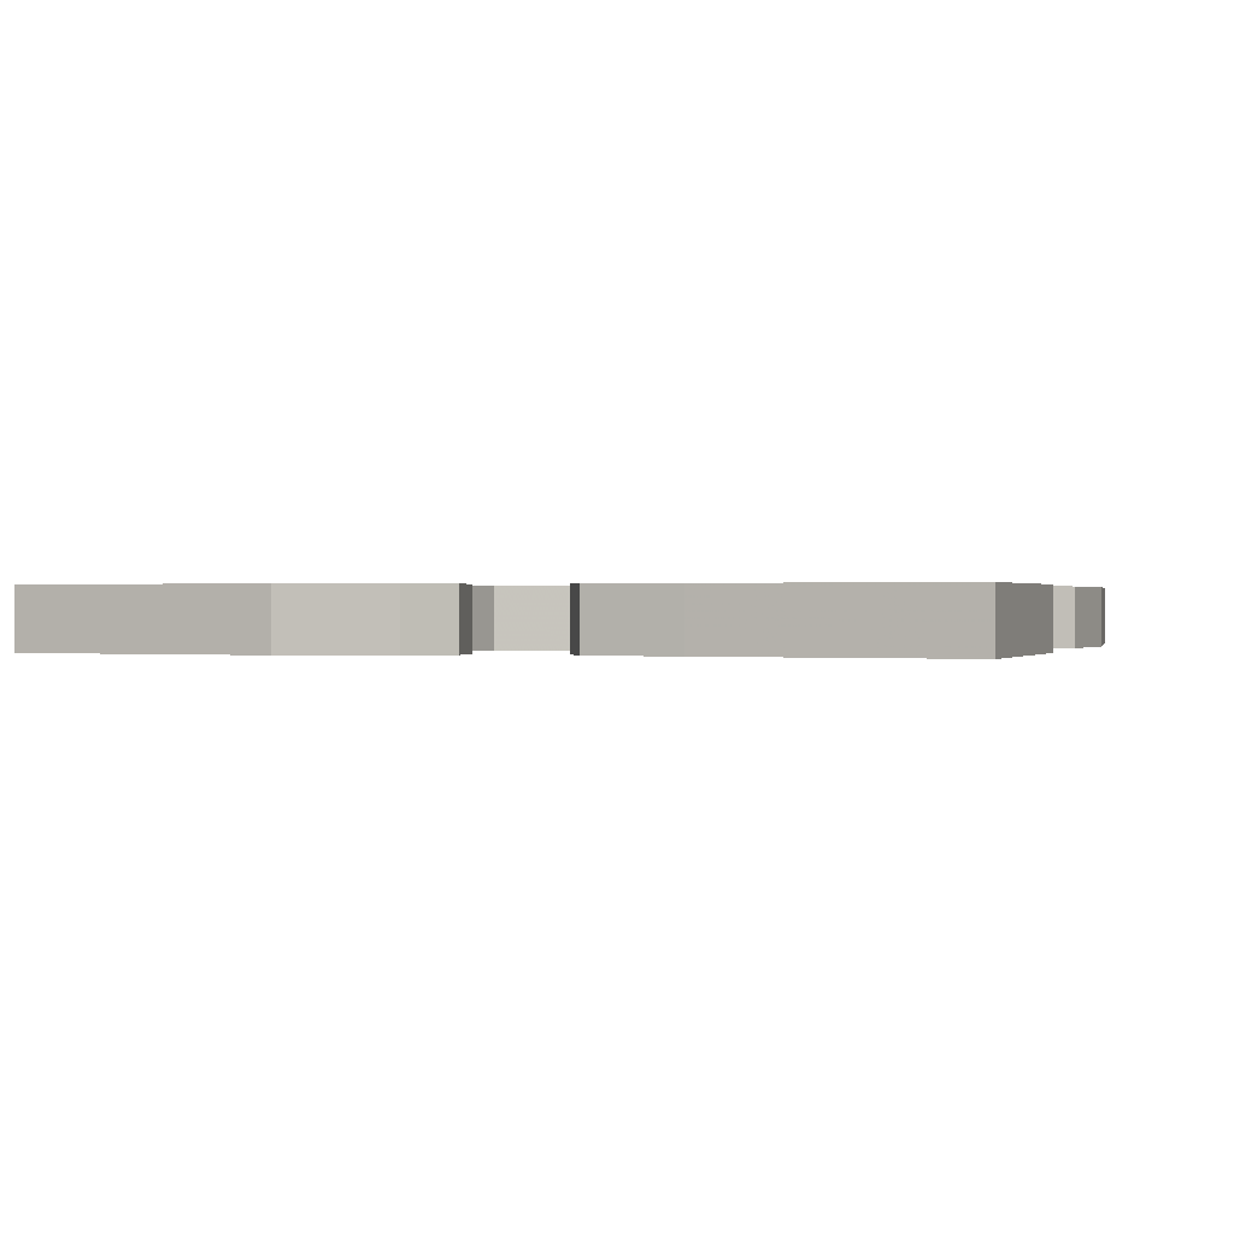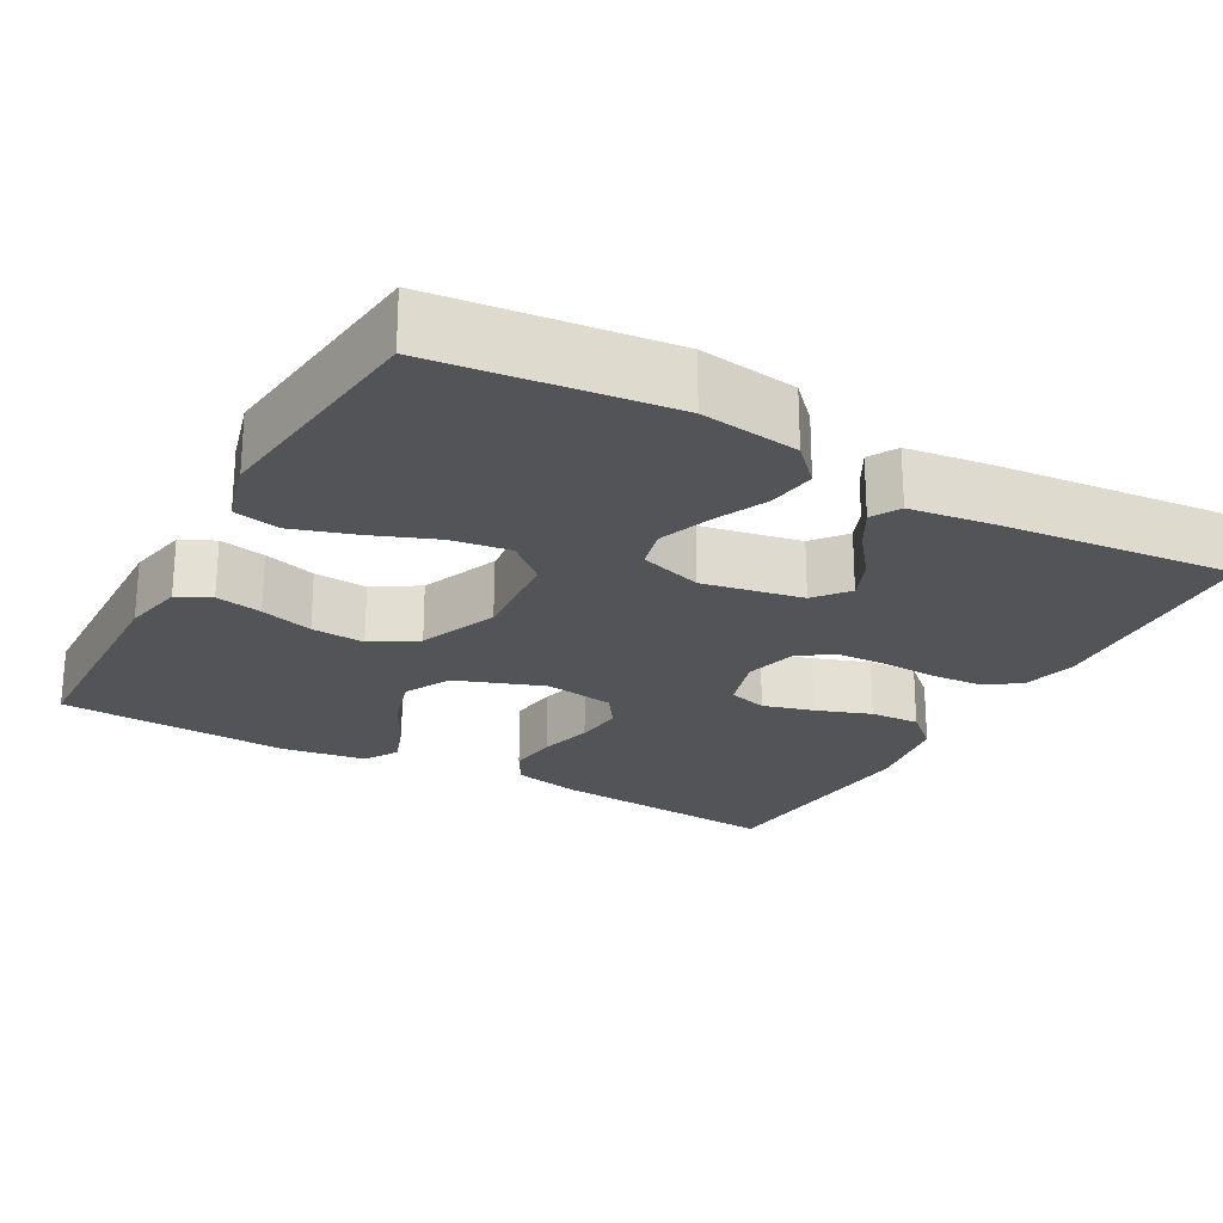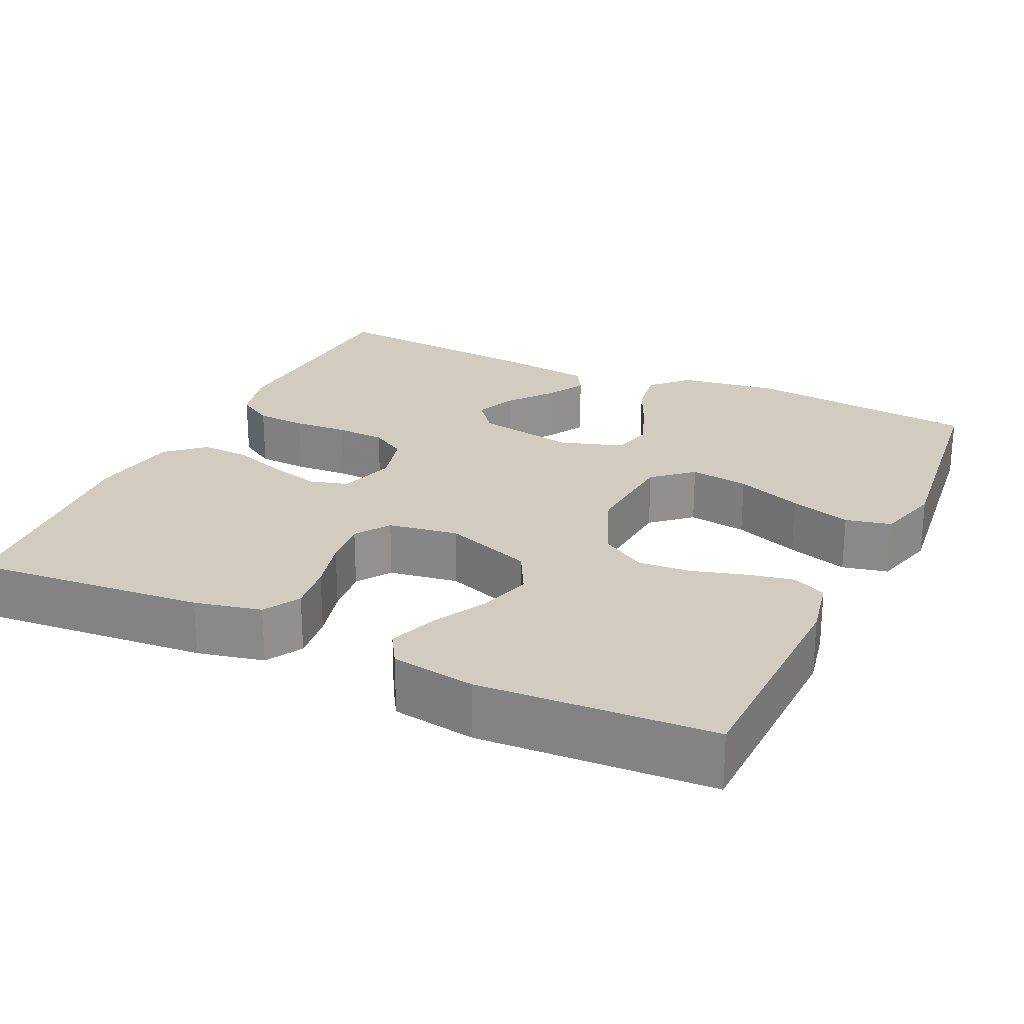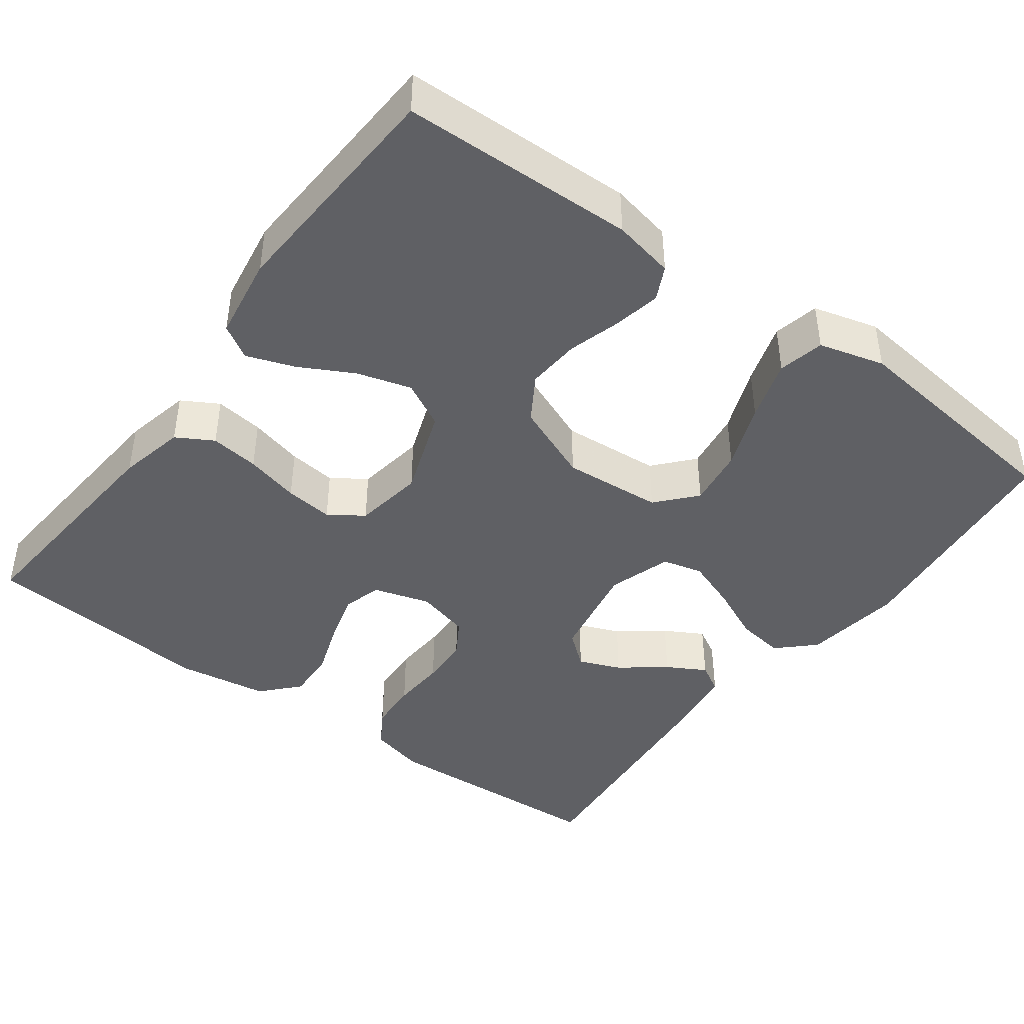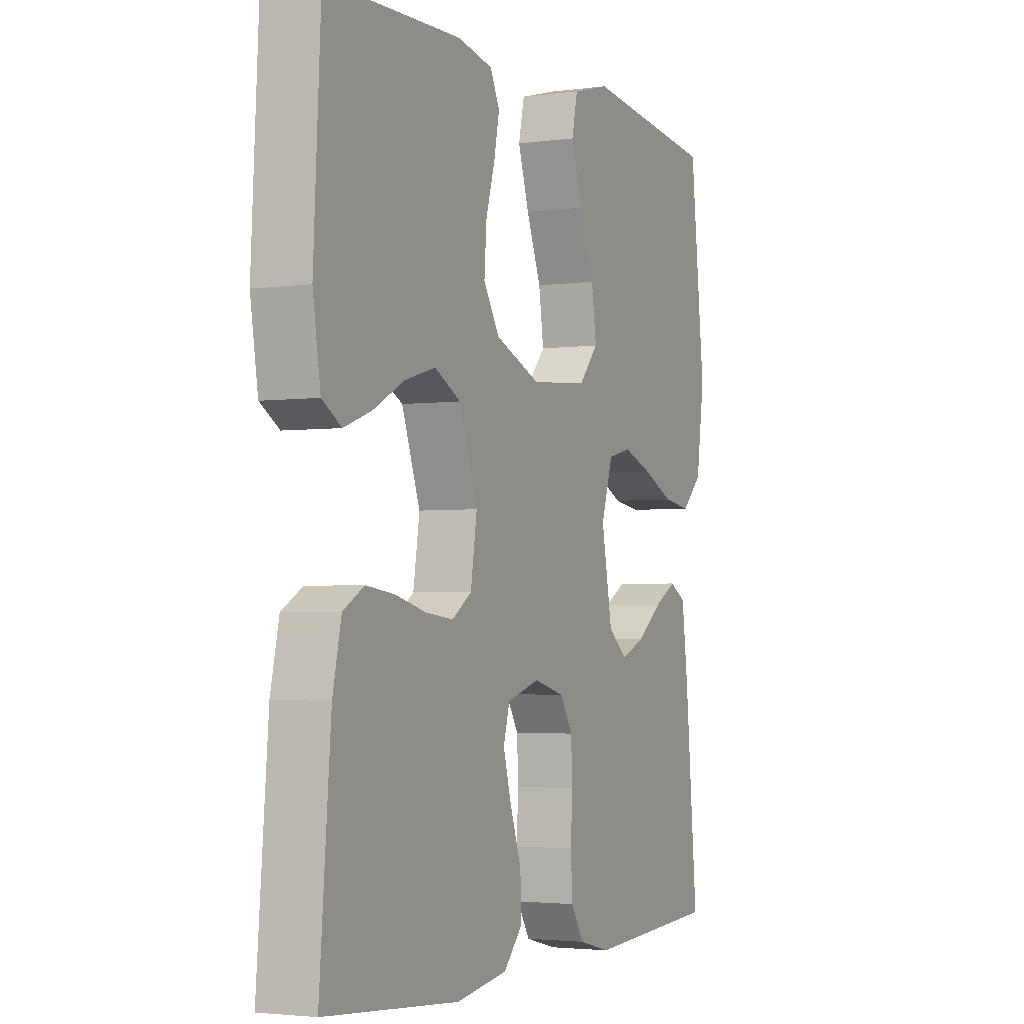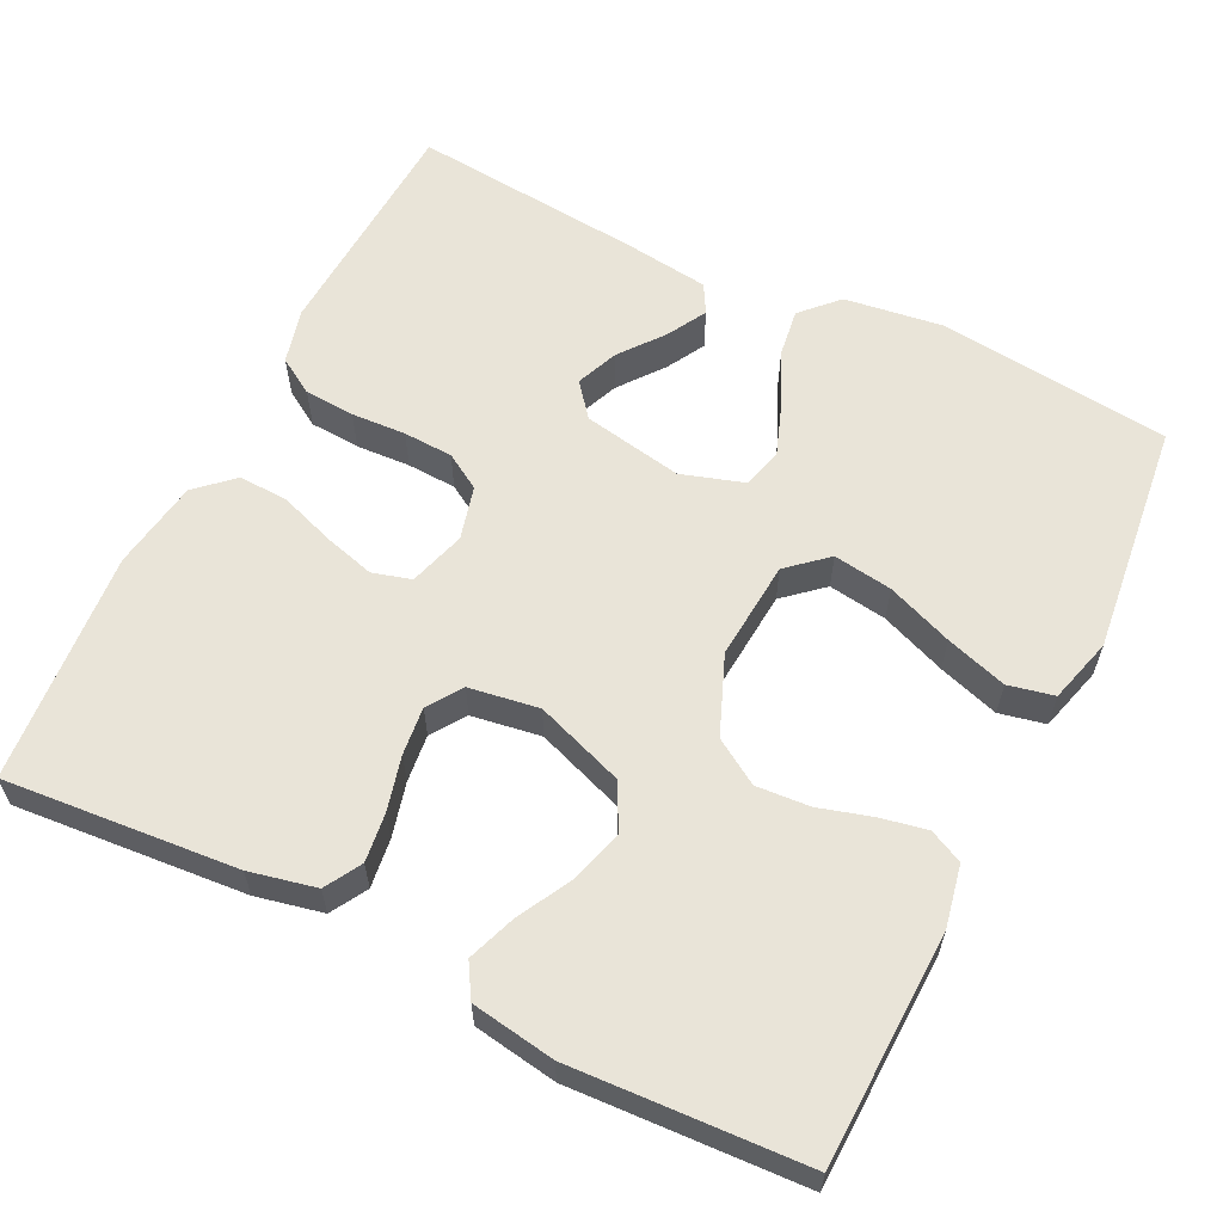
<metadata>
{"format":"obj","ext":"obj","renderer":"f3d","projection":"perspective","resolution":1024,"background":"white","views":[{"elev":0.3,"azim":106.6,"up":"+Y"},{"elev":-23.5,"azim":61.1,"up":"+Y"},{"elev":24.1,"azim":-64.9,"up":"+Y"},{"elev":-43.2,"azim":-36.5,"up":"+Y"},{"elev":-2.8,"azim":-64.8,"up":"+Z"},{"elev":60.5,"azim":-63.6,"up":"+Y"}]}
</metadata>
<code>
v 0.5 0.07 0.5
v 0.533 0.07 0.2
v 0.515 0.07 0.073
v 0.469 0.07 0.029
v 0.407 0.07 0.038
v 0.337 0.07 0.07
v 0.271 0.07 0.094
v 0.219 0.07 0.081
v 0.193 0.07 0
v 0.217 0.07 -0.129
v 0.26 0.07 -0.164
v 0.314 0.07 -0.142
v 0.371 0.07 -0.098
v 0.421 0.07 -0.07
v 0.458 0.07 -0.091
v 0.472 0.07 -0.2
v 0.5 0.07 -0.5
v 0.2 0.07 -0.516
v 0.129 0.07 -0.498
v 0.1 0.07 -0.451
v 0.096 0.07 -0.386
v 0.1 0.07 -0.316
v 0.097 0.07 -0.252
v 0.069 0.07 -0.206
v 0 0.07 -0.188
v -0.073 0.07 -0.21
v -0.087 0.07 -0.26
v -0.069 0.07 -0.325
v -0.044 0.07 -0.396
v -0.041 0.07 -0.46
v -0.084 0.07 -0.507
v -0.2 0.07 -0.525
v -0.5 0.07 -0.5
v -0.475 0.07 -0.2
v -0.456 0.07 -0.114
v -0.409 0.07 -0.087
v -0.346 0.07 -0.095
v -0.276 0.07 -0.113
v -0.214 0.07 -0.12
v -0.17 0.07 -0.09
v -0.156 0.07 0
v -0.197 0.07 0.114
v -0.256 0.07 0.145
v -0.325 0.07 0.125
v -0.395 0.07 0.088
v -0.456 0.07 0.066
v -0.499 0.07 0.092
v -0.516 0.07 0.2
v -0.5 0.07 0.5
v -0.2 0.07 0.508
v -0.121 0.07 0.492
v -0.1 0.07 0.449
v -0.112 0.07 0.389
v -0.132 0.07 0.321
v -0.137 0.07 0.252
v -0.101 0.07 0.194
v 0 0.07 0.153
v 0.128 0.07 0.163
v 0.172 0.07 0.213
v 0.161 0.07 0.289
v 0.128 0.07 0.374
v 0.103 0.07 0.453
v 0.116 0.07 0.512
v 0.2 0.07 0.535
v 0.5 0 0.5
v 0.533 0 0.2
v 0.515 0 0.073
v 0.469 0 0.029
v 0.407 0 0.038
v 0.337 0 0.07
v 0.271 0 0.094
v 0.219 0 0.081
v 0.193 0 0
v 0.217 0 -0.129
v 0.26 0 -0.164
v 0.314 0 -0.142
v 0.371 0 -0.098
v 0.421 0 -0.07
v 0.458 0 -0.091
v 0.472 0 -0.2
v 0.5 0 -0.5
v 0.2 0 -0.516
v 0.129 0 -0.498
v 0.1 0 -0.451
v 0.096 0 -0.386
v 0.1 0 -0.316
v 0.097 0 -0.252
v 0.069 0 -0.206
v 0 0 -0.188
v -0.073 0 -0.21
v -0.087 0 -0.26
v -0.069 0 -0.325
v -0.044 0 -0.396
v -0.041 0 -0.46
v -0.084 0 -0.507
v -0.2 0 -0.525
v -0.5 0 -0.5
v -0.475 0 -0.2
v -0.456 0 -0.114
v -0.409 0 -0.087
v -0.346 0 -0.095
v -0.276 0 -0.113
v -0.214 0 -0.12
v -0.17 0 -0.09
v -0.156 0 0
v -0.197 0 0.114
v -0.256 0 0.145
v -0.325 0 0.125
v -0.395 0 0.088
v -0.456 0 0.066
v -0.499 0 0.092
v -0.516 0 0.2
v -0.5 0 0.5
v -0.2 0 0.508
v -0.121 0 0.492
v -0.1 0 0.449
v -0.112 0 0.389
v -0.132 0 0.321
v -0.137 0 0.252
v -0.101 0 0.194
v 0 0 0.153
v 0.128 0 0.163
v 0.172 0 0.213
v 0.161 0 0.289
v 0.128 0 0.374
v 0.103 0 0.453
v 0.116 0 0.512
v 0.2 0 0.535
f 4 5 6
f 3 4 6
f 2 3 6
f 1 2 6
f 64 1 6
f 63 64 6
f 62 63 6
f 61 62 6
f 60 61 6
f 59 60 6 7
f 58 59 7 8
f 57 58 8 9
f 56 57 9 10
f 52 53 54
f 51 52 54
f 50 51 54
f 49 50 54
f 48 49 54
f 47 48 54
f 46 47 54
f 45 46 54
f 44 45 54
f 43 44 54 55
f 42 43 55 56
f 36 37 38
f 35 36 38
f 34 35 38
f 33 34 38
f 32 33 38
f 31 32 38
f 30 31 38
f 29 30 38
f 28 29 38
f 27 28 38 39
f 26 27 39 40
f 20 21 22
f 19 20 22
f 18 19 22
f 17 18 22
f 16 17 22
f 15 16 22
f 14 15 22
f 13 14 22
f 12 13 22
f 11 12 22 23
f 10 11 23 24
f 10 24 25
f 56 10 25
f 42 56 25
f 41 42 25
f 25 26 40 41
f 70 69 68
f 70 68 67
f 70 67 66
f 70 66 65
f 70 65 128
f 70 128 127
f 70 127 126
f 70 126 125
f 70 125 124
f 71 70 124 123
f 72 71 123 122
f 73 72 122 121
f 74 73 121 120
f 118 117 116
f 118 116 115
f 118 115 114
f 118 114 113
f 118 113 112
f 118 112 111
f 118 111 110
f 118 110 109
f 118 109 108
f 119 118 108 107
f 120 119 107 106
f 102 101 100
f 102 100 99
f 102 99 98
f 102 98 97
f 102 97 96
f 102 96 95
f 102 95 94
f 102 94 93
f 102 93 92
f 103 102 92 91
f 104 103 91 90
f 86 85 84
f 86 84 83
f 86 83 82
f 86 82 81
f 86 81 80
f 86 80 79
f 86 79 78
f 86 78 77
f 86 77 76
f 87 86 76 75
f 88 87 75 74
f 89 88 74
f 89 74 120
f 89 120 106
f 89 106 105
f 105 104 90 89
f 1 65 66 2
f 2 66 67 3
f 3 67 68 4
f 4 68 69 5
f 5 69 70 6
f 6 70 71 7
f 7 71 72 8
f 8 72 73 9
f 9 73 74 10
f 10 74 75 11
f 11 75 76 12
f 12 76 77 13
f 13 77 78 14
f 14 78 79 15
f 15 79 80 16
f 16 80 81 17
f 17 81 82 18
f 18 82 83 19
f 19 83 84 20
f 20 84 85 21
f 21 85 86 22
f 22 86 87 23
f 23 87 88 24
f 24 88 89 25
f 25 89 90 26
f 26 90 91 27
f 27 91 92 28
f 28 92 93 29
f 29 93 94 30
f 30 94 95 31
f 31 95 96 32
f 32 96 97 33
f 33 97 98 34
f 34 98 99 35
f 35 99 100 36
f 36 100 101 37
f 37 101 102 38
f 38 102 103 39
f 39 103 104 40
f 40 104 105 41
f 41 105 106 42
f 42 106 107 43
f 43 107 108 44
f 44 108 109 45
f 45 109 110 46
f 46 110 111 47
f 47 111 112 48
f 48 112 113 49
f 49 113 114 50
f 50 114 115 51
f 51 115 116 52
f 52 116 117 53
f 53 117 118 54
f 54 118 119 55
f 55 119 120 56
f 56 120 121 57
f 57 121 122 58
f 58 122 123 59
f 59 123 124 60
f 60 124 125 61
f 61 125 126 62
f 62 126 127 63
f 63 127 128 64
f 64 128 65 1

</code>
